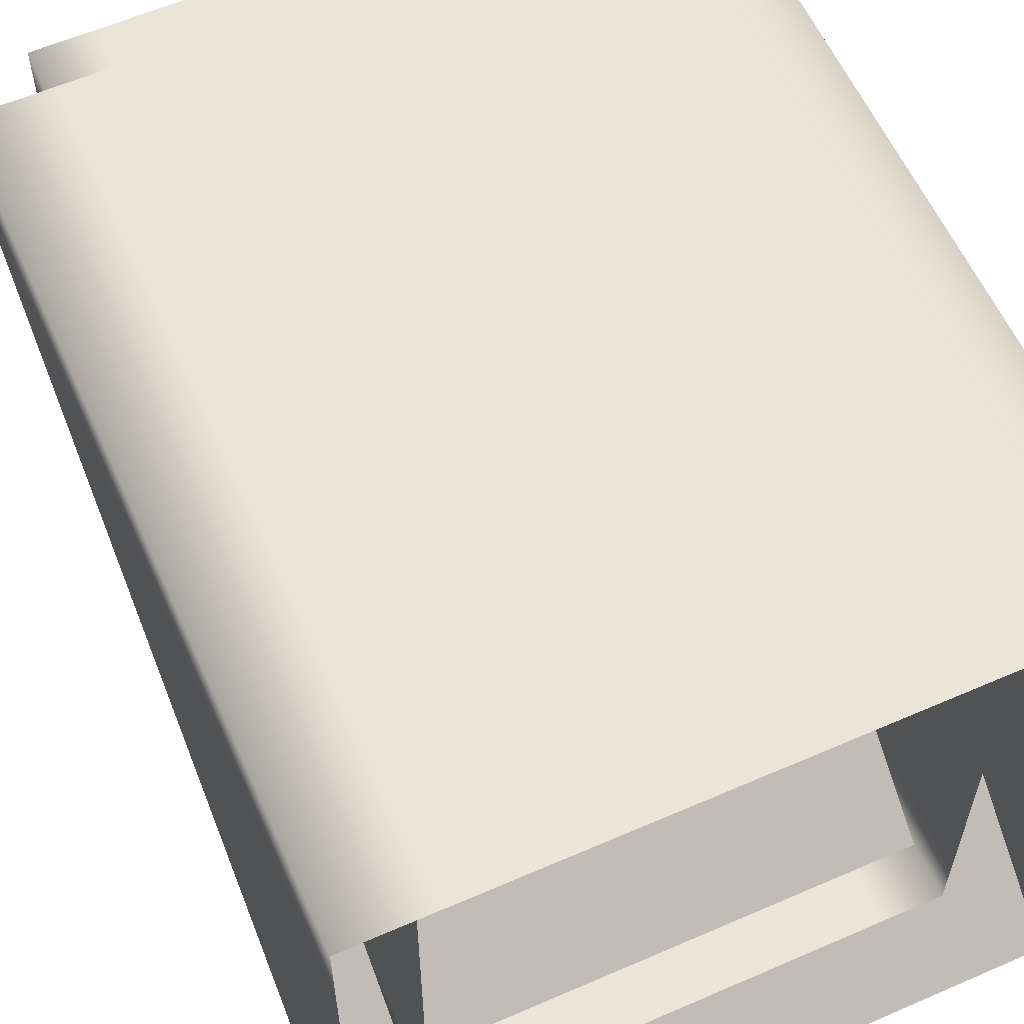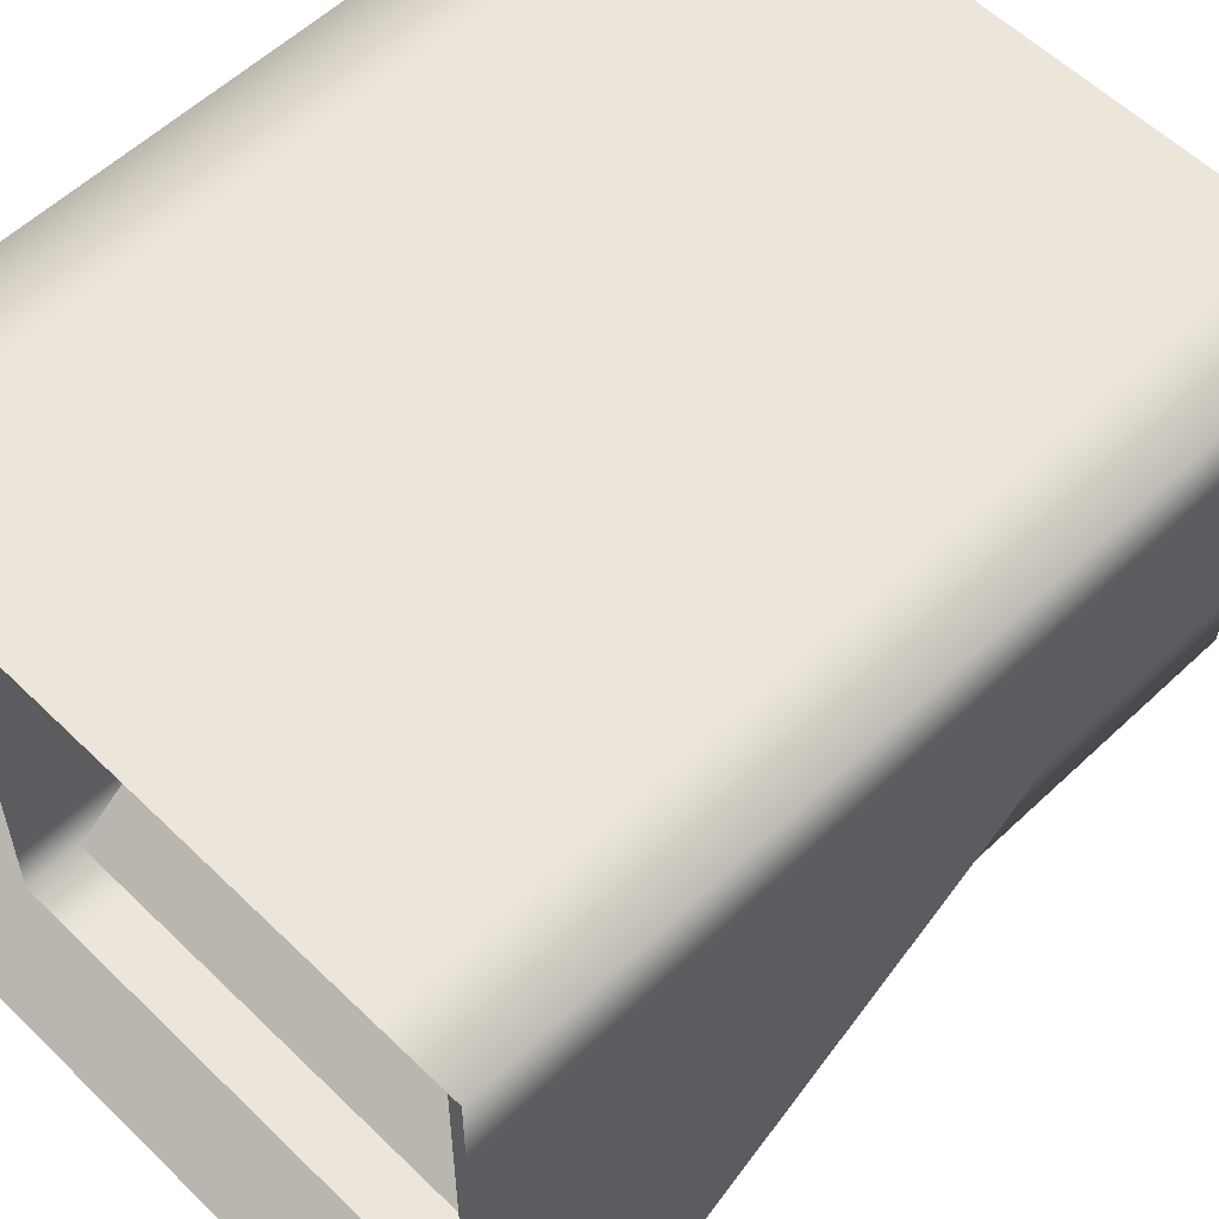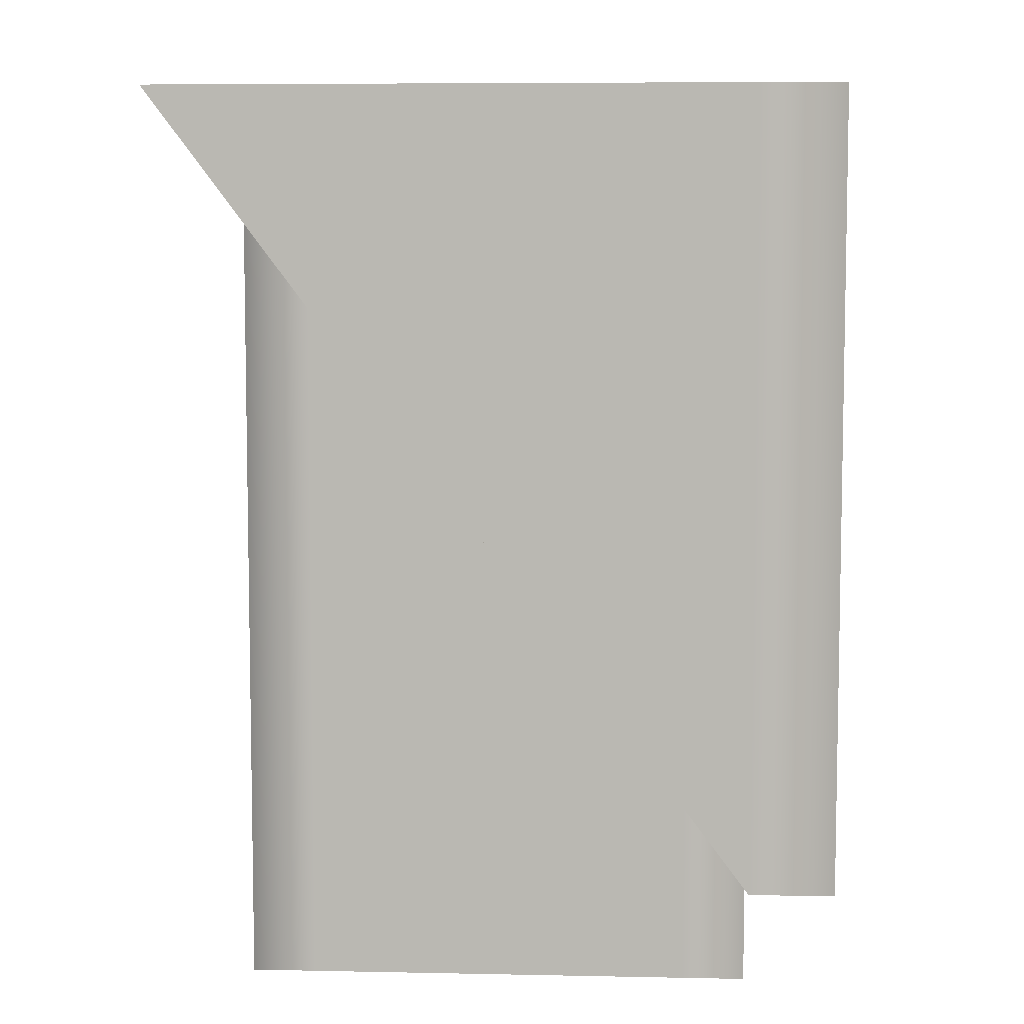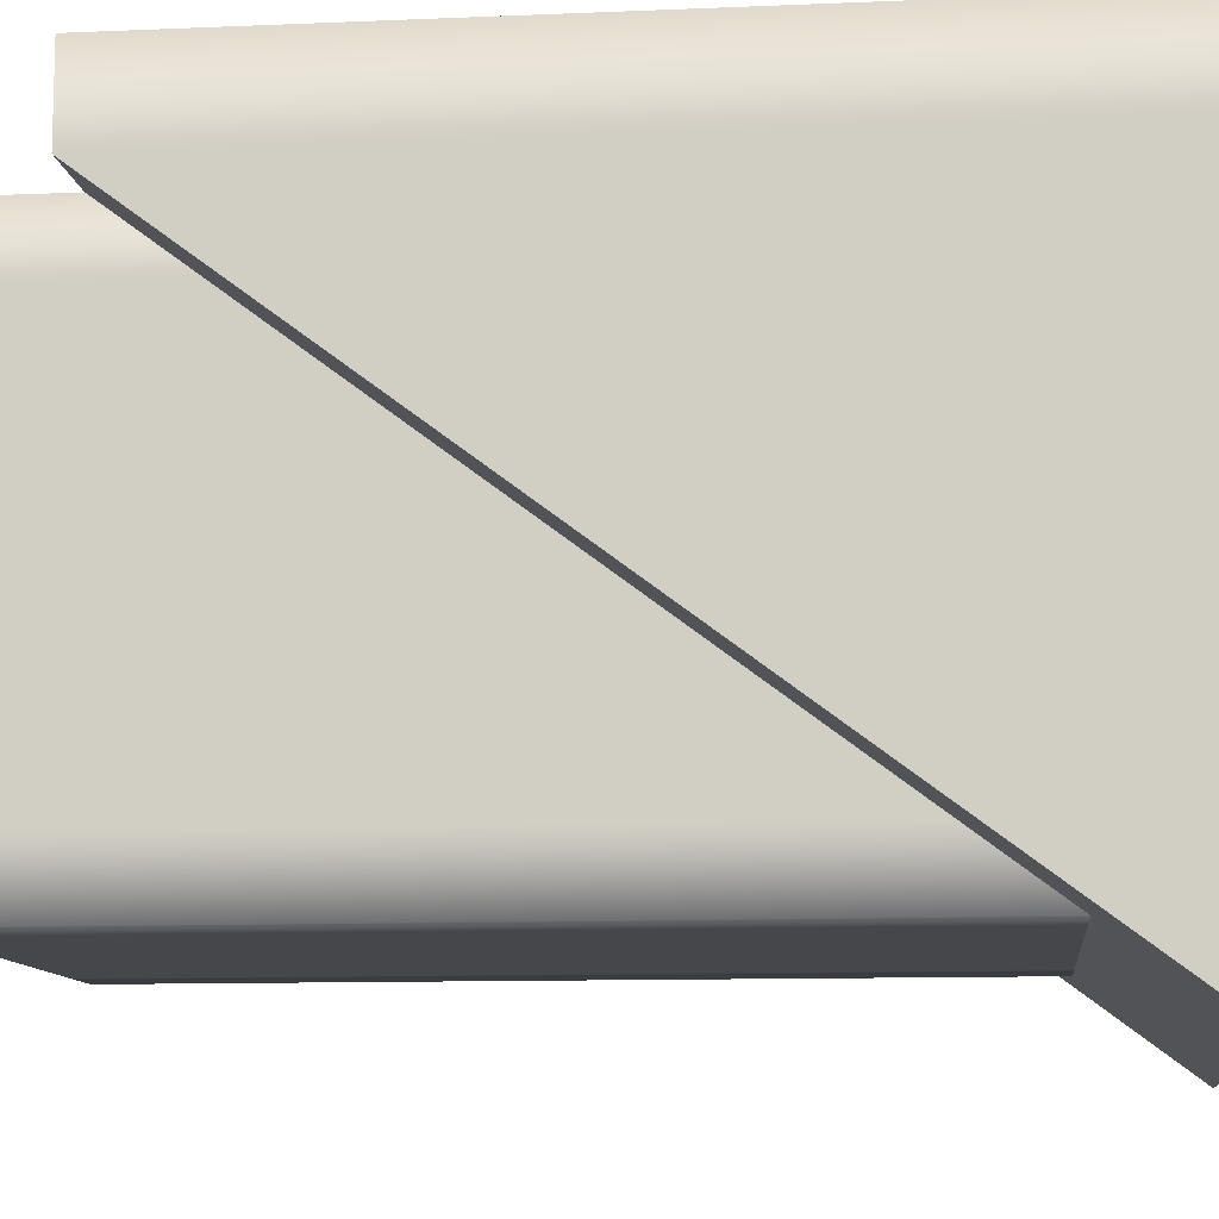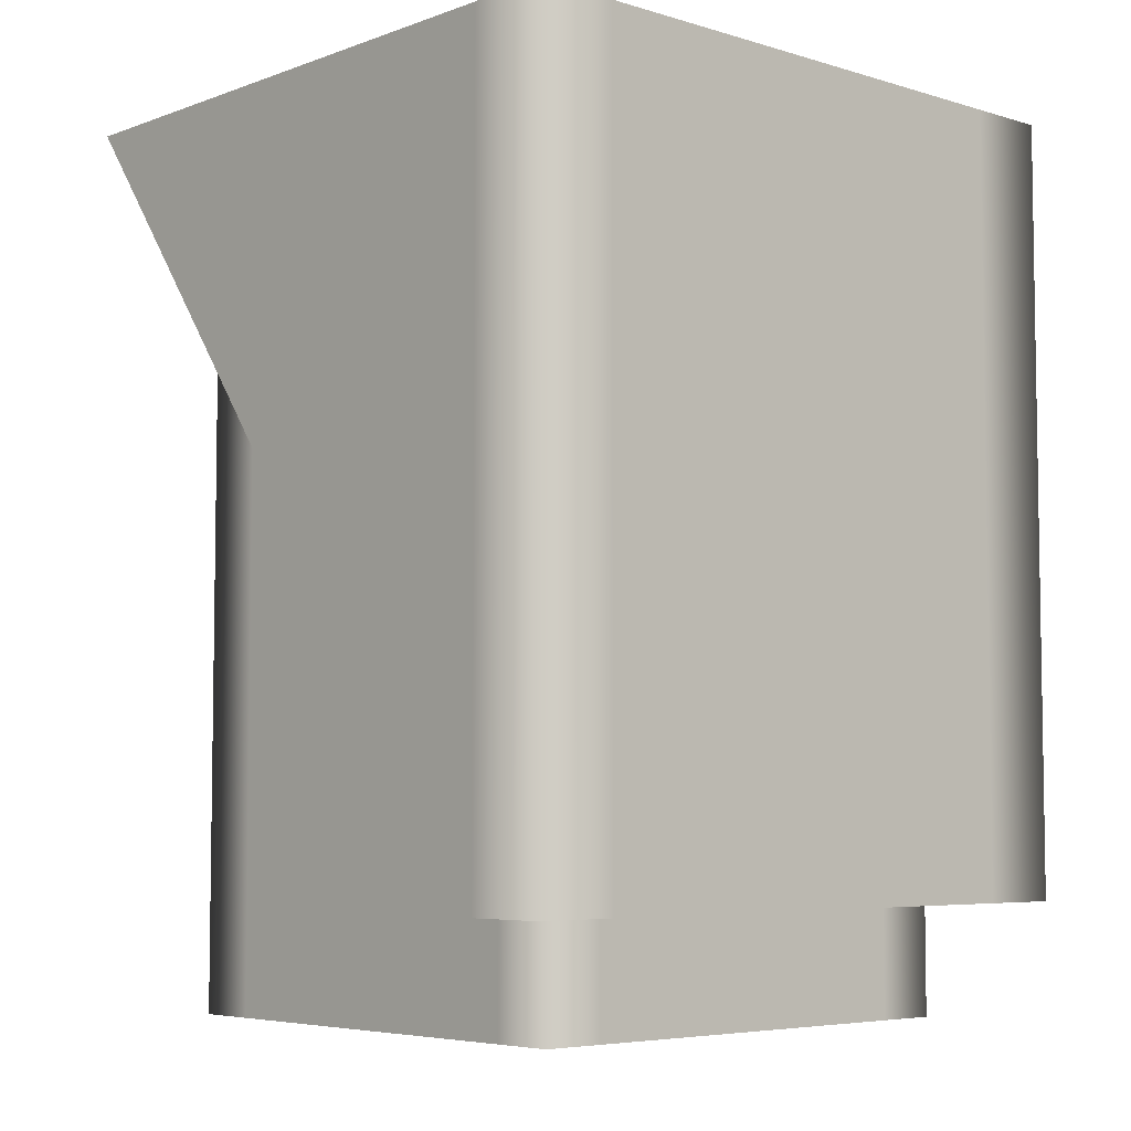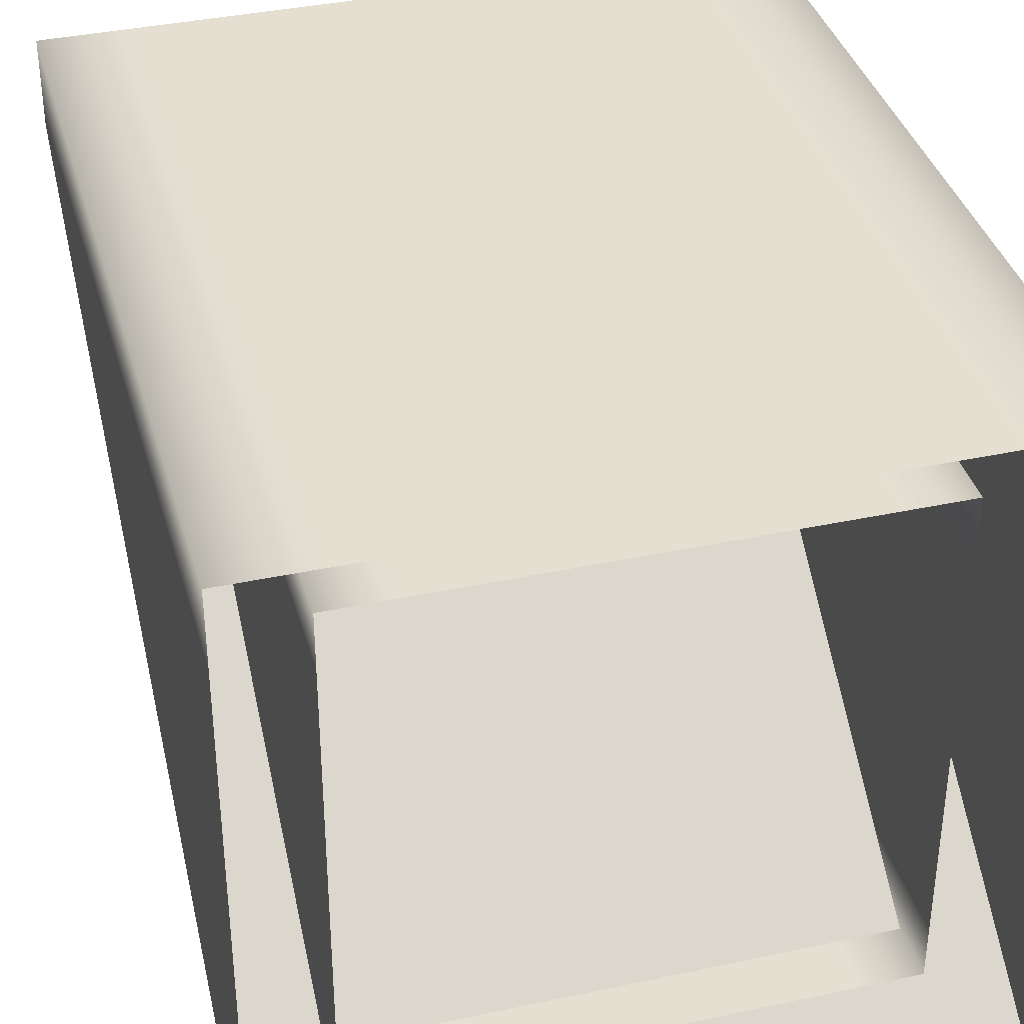
<metadata>
{"format":"obj","ext":"obj","renderer":"f3d","projection":"perspective","resolution":1024,"background":"white","views":[{"elev":59.6,"azim":155.9,"up":"+Z"},{"elev":56.9,"azim":-134.6,"up":"+Z"},{"elev":6.9,"azim":-86.6,"up":"+Y"},{"elev":-10.5,"azim":96.2,"up":"+Z"},{"elev":-5.6,"azim":-42.4,"up":"+Y"},{"elev":37.5,"azim":164.6,"up":"+Z"}]}
</metadata>
<code>
o the_node.019_tri_420_geometry.021
v 0.2813 -0.5006 -0.211
v 0.2813 0.4366 -0.211
v 0.2813 0.4366 -0.000161
v 0.2813 -0.5006 -0.00016
v 0.2813 0.4366 0.2107
v 0.2813 -0.5006 0.2107
v 0.211 -0.5006 -0.2813
v 0.000159 -0.5006 -0.2813
v 0.000159 0.4366 -0.2813
v 0.211 0.4366 -0.2813
v -0.2107 -0.5006 -0.2813
v -0.2107 0.4366 -0.2813
v -0.281 -0.5006 -0.211
v -0.281 -0.5006 -0.00016
v -0.281 0.4366 -0.000161
v -0.281 0.4366 -0.211
v -0.281 -0.5006 0.2107
v -0.281 0.4366 0.2107
v 0.211 -0.5006 0.281
v 0.211 0.4366 0.281
v 0.000159 0.4366 0.281
v 0.000159 -0.5006 0.281
v -0.2107 0.4366 0.281
v -0.2107 -0.5006 0.281
v -0.281 0.4366 0.281
v -0.281 -0.5006 0.281
v 0.2813 0.4366 0.281
v 0.2813 -0.5006 0.281
v -0.281 -0.5006 -0.2813
v -0.281 0.4366 -0.2813
v 0.2813 -0.5006 -0.2813
v 0.2813 0.4366 -0.2813
v -0.3747 0.5003 -0.3747
v -0.3747 -0.3744 0.2813
v -0.3747 0.5003 0.2813
v 0.375 0.5003 -0.3747
v 0.375 -0.3744 0.2813
v 0.2813 -0.3744 0.2813
v -0.281 -0.3744 0.2813
v 0.375 -0.3744 0.375
v 0.2813 -0.3744 0.375
v 0.375 0.5003 0.2813
v -0.281 -0.3744 0.375
v 0.2813 0.5003 0.375
v -0.281 0.5003 0.375
v -0.3747 -0.3744 0.375
v 0.375 0.5003 0.375
v -0.3747 0.5003 0.375
f 1 2 3 4
f 4 3 5 6
f 7 8 9 10
f 8 11 12 9
f 13 14 15 16
f 14 17 18 15
f 19 20 21 22
f 22 21 23 24
f 33 34 35
f 36 37 38 39 34 33
f 40 41 38 37
f 42 37 36
f 38 41 43 39
f 41 44 45 43
f 39 43 46 34
f 24 23 25 26
f 17 26 25 18
f 6 5 27 28
f 11 29 30 12
f 31 32 2 1
f 31 7 10 32
f 29 13 16 30
f 28 27 20 19
f 47 40 37 42
f 47 44 41 40
f 35 34 46 48
f 43 45 48 46

</code>
